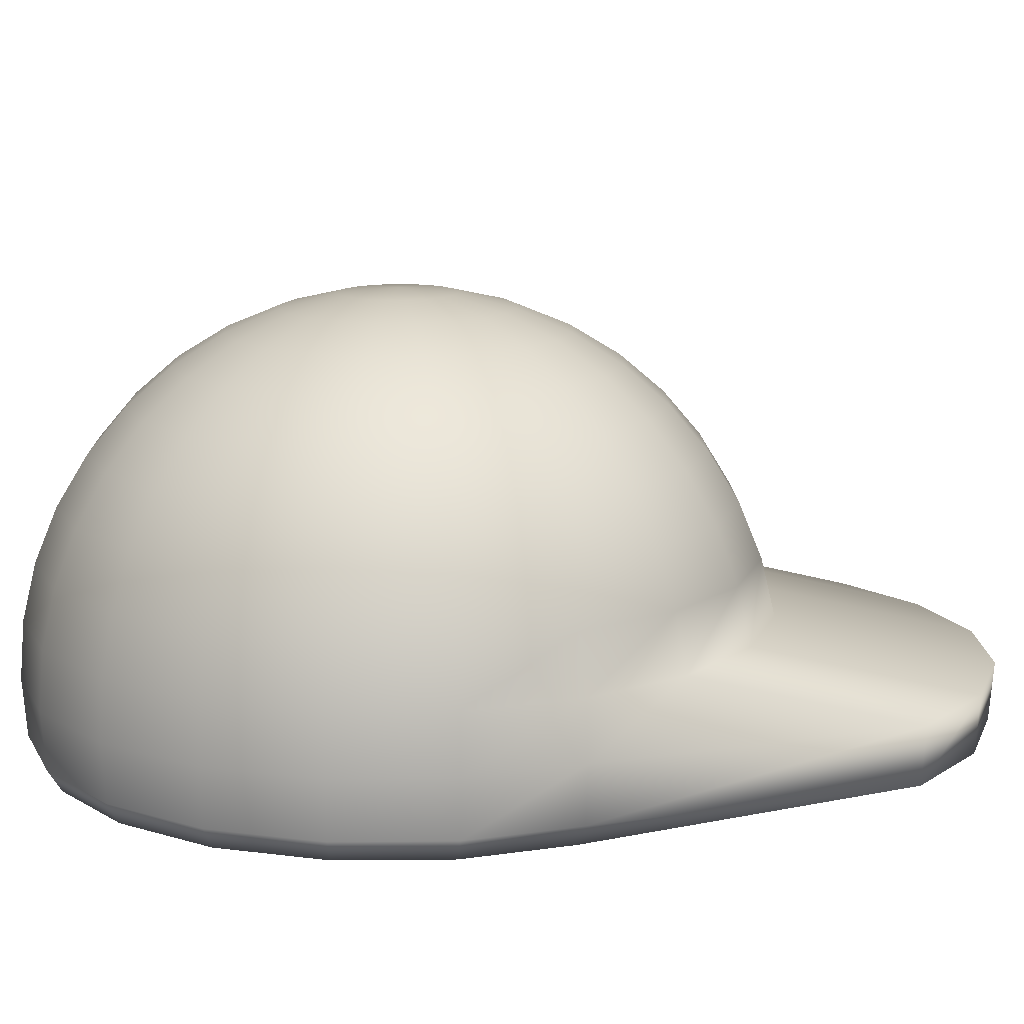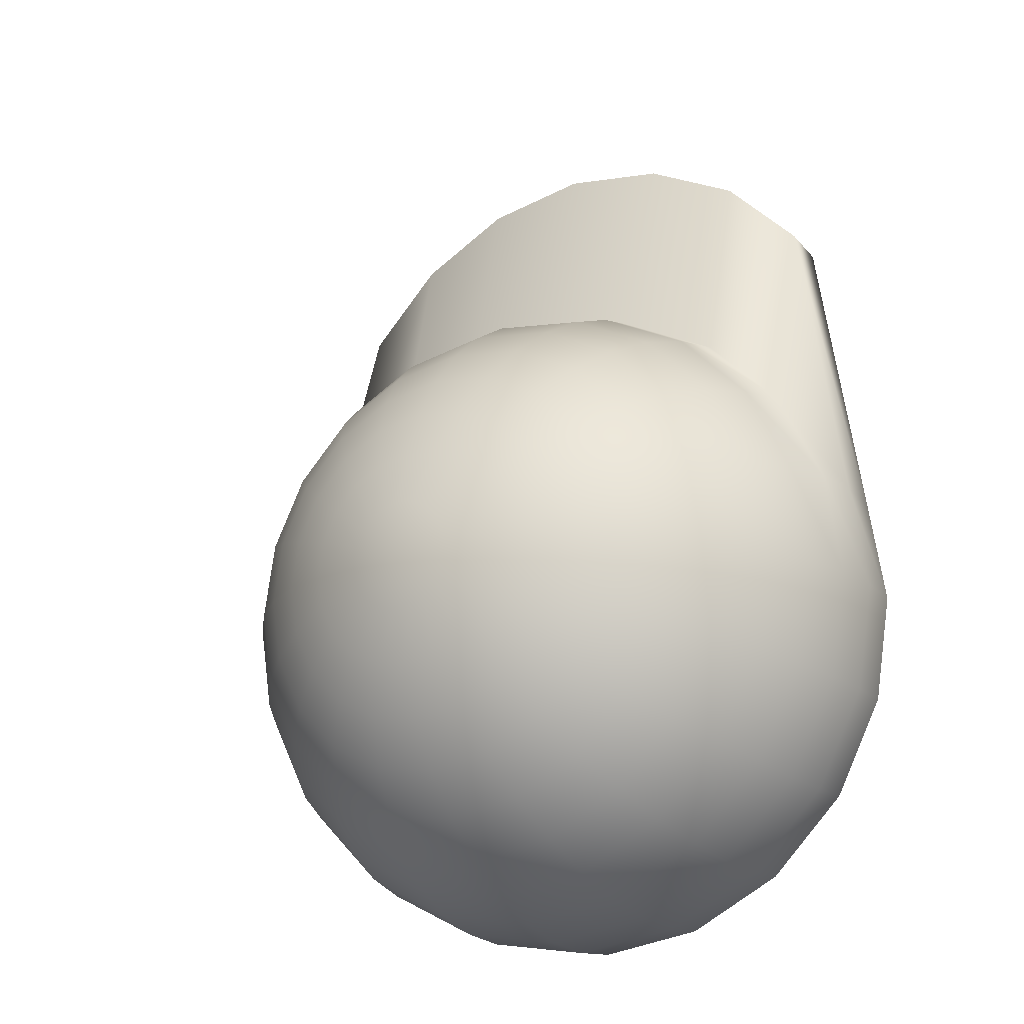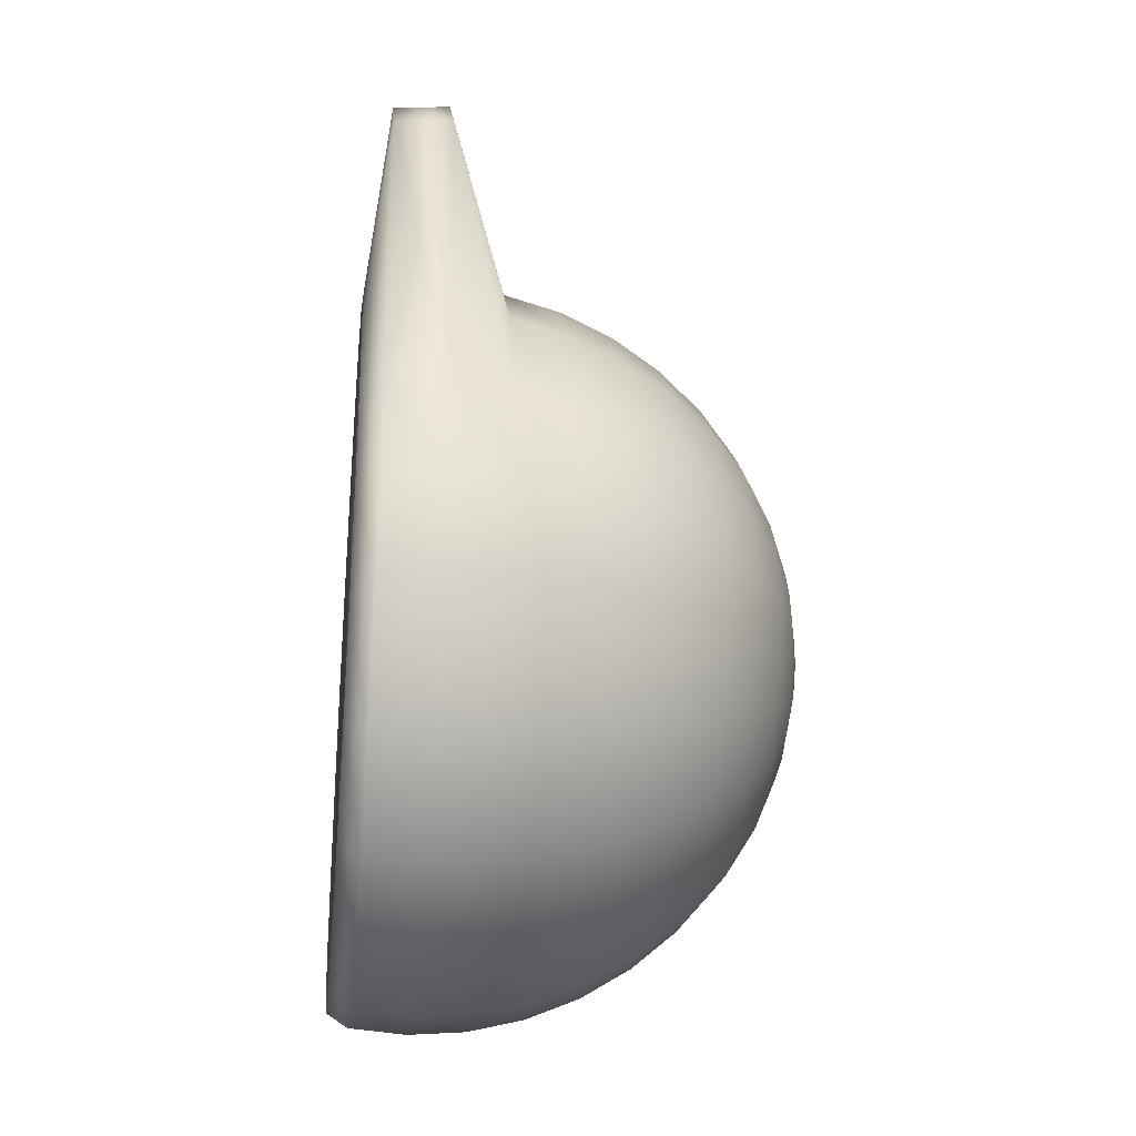
<metadata>
{"format":"obj","ext":"obj","renderer":"f3d","projection":"perspective","resolution":1024,"background":"white","views":[{"elev":12.7,"azim":-100.2,"up":"+Y"},{"elev":-19.0,"azim":-147.3,"up":"+Z"},{"elev":-27.9,"azim":83.7,"up":"+Z"}]}
</metadata>
<code>
g default
v 0.7189 2.674 -0.2336
v 0.6116 2.674 -0.4443
v 0.4443 2.674 -0.6116
v 0.2336 2.674 -0.7189
v 0 2.674 -0.7559
v -0.2336 2.674 -0.7189
v -0.4443 2.674 -0.6116
v -0.6116 2.674 -0.4443
v -0.7189 2.674 -0.2336
v -0.7559 2.674 0
v -0.7189 2.674 0.2336
v -0.6116 2.674 0.4443
v -0.4443 2.674 0.6116
v -0.2336 2.674 0.7189
v -0 2.674 0.7559
v 0.2336 2.674 0.7189
v 0.4443 2.674 0.6116
v 0.6116 2.674 0.4443
v 0.7189 2.674 0.2336
v 0.7559 2.674 0
v 1.42 1.78 -0.4614
v 1.208 1.78 -0.8777
v 0.8777 1.78 -1.208
v 0.4614 1.78 -1.42
v 0 1.78 -1.493
v -0.4614 1.78 -1.42
v -0.8777 1.78 -1.208
v -1.208 1.78 -0.8777
v -1.42 1.78 -0.4614
v -1.493 1.78 0
v -1.42 1.78 0.4614
v -1.208 1.78 0.8777
v -0.8777 1.78 1.208
v -0.4614 1.78 1.42
v -0 1.78 1.493
v 0.4614 1.78 1.42
v 0.8777 1.78 1.208
v 1.208 1.78 0.8777
v 1.42 1.78 0.4614
v 1.493 1.78 0
v 2.086 1.013 -0.6779
v 1.775 1.013 -1.289
v 1.289 1.013 -1.775
v 0.6779 1.013 -2.086
v 0 1.013 -2.194
v -0.6779 1.013 -2.086
v -1.289 1.013 -1.775
v -1.775 1.013 -1.289
v -2.086 1.013 -0.6779
v -2.194 1.013 0
v -2.086 1.013 0.6779
v -1.775 1.013 1.289
v -1.289 1.013 1.775
v -0.6779 1.013 2.086
v -0 1.013 2.194
v 0.6779 1.013 2.086
v 1.289 1.013 1.775
v 1.775 1.013 1.289
v 2.086 1.013 0.6779
v 2.194 1.013 0
v 2.701 0.3718 -0.8777
v 2.298 0.3718 -1.669
v 1.669 0.3718 -2.298
v 0.8777 0.3718 -2.701
v 0 0.3718 -2.84
v -0.8777 0.3718 -2.701
v -1.669 0.3718 -2.298
v -2.298 0.3718 -1.669
v -2.701 0.3718 -0.8777
v -2.84 0.3718 -0
v -2.701 0.3718 0.8777
v -2.298 0.3718 1.669
v -1.669 0.3718 2.298
v -0.8777 0.3718 2.701
v -0 0.3718 2.84
v 0.8777 0.3718 2.701
v 1.669 0.3718 2.298
v 2.298 0.3718 1.669
v 2.701 0.3718 0.8777
v 2.84 0.3718 -0
v 3.25 -0.1472 -1.056
v 2.764 -0.1472 -2.008
v 2.008 -0.1472 -2.764
v 1.056 -0.1472 -3.25
v 0 -0.1472 -3.417
v -1.056 -0.1472 -3.25
v -2.008 -0.1472 -2.764
v -2.764 -0.1472 -2.008
v -3.25 -0.1472 -1.056
v -3.417 -0.1472 0
v -3.25 -0.1472 1.056
v -2.764 -0.1472 2.008
v -2.008 -0.1472 2.764
v -1.056 -0.1472 3.25
v -0 -0.1472 3.417
v 1.056 -0.1472 3.25
v 2.008 -0.1472 2.764
v 2.764 -0.1472 2.008
v 3.25 -0.1472 1.056
v 3.417 -0.1472 0
v 3.718 -0.5496 -1.208
v 3.163 -0.5496 -2.298
v 2.298 -0.5496 -3.163
v 1.208 -0.5496 -3.718
v 0 -0.5496 -3.909
v -1.208 -0.5496 -3.718
v -2.298 -0.5496 -3.163
v -3.163 -0.5496 -2.298
v -3.718 -0.5496 -1.208
v -3.909 -0.5496 0
v -3.718 -0.5496 1.208
v -3.163 -0.5496 2.298
v -2.298 -0.5496 3.163
v -1.208 -0.5496 3.718
v -0 -0.5496 3.909
v 1.208 -0.5496 3.718
v 2.298 -0.5496 3.163
v 3.163 -0.5496 2.298
v 3.718 -0.5496 1.208
v 3.909 -0.5496 0
v 4.095 -0.8436 -1.33
v 3.483 -0.8436 -2.531
v 2.531 -0.8436 -3.483
v 1.33 -0.8436 -4.095
v 0 -0.8436 -4.306
v -1.33 -0.8436 -4.095
v -2.531 -0.8436 -3.483
v -3.483 -0.8436 -2.531
v -4.095 -0.8436 -1.33
v -4.306 -0.8436 0
v -4.095 -0.8436 1.33
v -3.483 -0.8436 2.531
v -2.531 -0.8436 3.483
v -1.33 -0.8436 4.095
v -0 -0.8436 4.306
v 1.33 -0.8436 4.095
v 2.531 -0.8436 3.483
v 3.483 -0.8436 2.531
v 4.095 -0.8436 1.33
v 4.306 -0.8436 -0
v 4.371 -1.039 -1.42
v 3.718 -1.039 -2.701
v 2.701 -1.039 -3.718
v 1.42 -1.039 -4.371
v 0 -1.039 -4.596
v -1.42 -1.039 -4.371
v -2.701 -1.039 -3.718
v -3.718 -1.039 -2.701
v -4.371 -1.039 -1.42
v -4.596 -1.039 0
v -4.371 -1.039 1.42
v -3.718 -1.039 2.701
v -2.701 -1.039 3.718
v -1.42 -1.039 4.371
v -0 -1.039 4.596
v 1.42 -1.039 4.371
v 2.701 -1.039 3.718
v 3.718 -1.039 2.701
v 4.371 -1.039 1.42
v 4.596 -1.039 0
v 4.539 -0.7559 -1.475
v 3.861 -0.7559 -2.805
v 2.805 -0.7559 -3.861
v 1.475 -0.7559 -4.539
v 0 -0.7559 -4.773
v -1.475 -0.7559 -4.539
v -2.805 -0.7559 -3.861
v -3.861 -0.7559 -2.805
v -4.539 -0.7559 -1.475
v -4.773 -0.7559 0
v -4.539 -0.7559 1.475
v -3.861 -0.7559 5.694
v -2.805 -0.7559 6.75
v -1.475 -0.7559 7.428
v -0 -0.7559 7.662
v 1.475 -0.7559 7.428
v 2.805 -0.7559 6.75
v 3.861 -0.7559 5.694
v 4.539 -0.7559 1.475
v 4.773 -0.7559 0
v 4.596 -1e-06 -1.493
v 3.909 -1e-06 -2.84
v 2.84 -1e-06 -3.909
v 1.493 -1e-06 -4.596
v 0 -1e-06 -4.832
v -1.493 -1e-06 -4.596
v -2.84 -1e-06 -3.909
v -3.909 -1e-06 -2.84
v -4.596 -1e-06 -1.493
v -4.832 -1e-06 0
v -4.596 -1e-06 1.493
v -3.909 -1e-06 5.729
v -2.84 -1e-06 6.798
v -1.493 -1e-06 7.485
v -0 -1e-06 7.721
v 1.493 -1e-06 7.485
v 2.84 -1e-06 6.798
v 3.909 -1e-06 5.729
v 4.596 -1e-06 1.493
v 4.832 -1e-06 0
v 4.539 0.7559 -1.475
v 3.861 0.7559 -2.805
v 2.805 0.7559 -3.861
v 1.475 0.7559 -4.539
v 0 0.7559 -4.773
v -1.475 0.7559 -4.539
v -2.805 0.7559 -3.861
v -3.861 0.7559 -2.805
v -4.539 0.7559 -1.475
v -4.773 0.7559 0
v -4.539 0.7559 1.475
v -3.861 0.7559 2.805
v -2.805 0.7559 3.861
v -1.475 0.7559 4.539
v -0 0.7559 4.773
v 1.475 0.7559 4.539
v 2.805 0.7559 3.861
v 3.861 0.7559 2.805
v 4.539 0.7559 1.475
v 4.773 0.7559 0
v 4.371 1.493 -1.42
v 3.718 1.493 -2.701
v 2.701 1.493 -3.718
v 1.42 1.493 -4.371
v 0 1.493 -4.596
v -1.42 1.493 -4.371
v -2.701 1.493 -3.718
v -3.718 1.493 -2.701
v -4.371 1.493 -1.42
v -4.596 1.493 0
v -4.371 1.493 1.42
v -3.718 1.493 2.701
v -2.701 1.493 3.718
v -1.42 1.493 4.371
v -0 1.493 4.596
v 1.42 1.493 4.371
v 2.701 1.493 3.718
v 3.718 1.493 2.701
v 4.371 1.493 1.42
v 4.596 1.493 -0
v 4.095 2.194 -1.33
v 3.483 2.194 -2.531
v 2.531 2.194 -3.483
v 1.33 2.194 -4.095
v 0 2.194 -4.306
v -1.33 2.194 -4.095
v -2.531 2.194 -3.483
v -3.483 2.194 -2.531
v -4.095 2.194 -1.33
v -4.306 2.194 0
v -4.095 2.194 1.33
v -3.483 2.194 2.531
v -2.531 2.194 3.483
v -1.33 2.194 4.095
v -0 2.194 4.306
v 1.33 2.194 4.095
v 2.531 2.194 3.483
v 3.483 2.194 2.531
v 4.095 2.194 1.33
v 4.306 2.194 0
v 3.718 2.84 -1.208
v 3.163 2.84 -2.298
v 2.298 2.84 -3.163
v 1.208 2.84 -3.718
v 0 2.84 -3.909
v -1.208 2.84 -3.718
v -2.298 2.84 -3.163
v -3.163 2.84 -2.298
v -3.718 2.84 -1.208
v -3.909 2.84 0
v -3.718 2.84 1.208
v -3.163 2.84 2.298
v -2.298 2.84 3.163
v -1.208 2.84 3.718
v -0 2.84 3.909
v 1.208 2.84 3.718
v 2.298 2.84 3.163
v 3.163 2.84 2.298
v 3.718 2.84 1.208
v 3.909 2.84 0
v 3.25 3.417 -1.056
v 2.764 3.417 -2.008
v 2.008 3.417 -2.764
v 1.056 3.417 -3.25
v 0 3.417 -3.417
v -1.056 3.417 -3.25
v -2.008 3.417 -2.764
v -2.764 3.417 -2.008
v -3.25 3.417 -1.056
v -3.417 3.417 0
v -3.25 3.417 1.056
v -2.764 3.417 2.008
v -2.008 3.417 2.764
v -1.056 3.417 3.25
v -0 3.417 3.417
v 1.056 3.417 3.25
v 2.008 3.417 2.764
v 2.764 3.417 2.008
v 3.25 3.417 1.056
v 3.417 3.417 0
v 2.701 3.909 -0.8777
v 2.298 3.909 -1.669
v 1.669 3.909 -2.298
v 0.8777 3.909 -2.701
v 0 3.909 -2.84
v -0.8777 3.909 -2.701
v -1.669 3.909 -2.298
v -2.298 3.909 -1.669
v -2.701 3.909 -0.8777
v -2.84 3.909 0
v -2.701 3.909 0.8777
v -2.298 3.909 1.669
v -1.669 3.909 2.298
v -0.8777 3.909 2.701
v -0 3.909 2.84
v 0.8777 3.909 2.701
v 1.669 3.909 2.298
v 2.298 3.909 1.669
v 2.701 3.909 0.8777
v 2.84 3.909 0
v 2.086 4.306 -0.6779
v 1.775 4.306 -1.289
v 1.289 4.306 -1.775
v 0.6779 4.306 -2.086
v 0 4.306 -2.194
v -0.6779 4.306 -2.086
v -1.289 4.306 -1.775
v -1.775 4.306 -1.289
v -2.086 4.306 -0.6779
v -2.194 4.306 0
v -2.086 4.306 0.6779
v -1.775 4.306 1.289
v -1.289 4.306 1.775
v -0.6779 4.306 2.086
v -0 4.306 2.194
v 0.6779 4.306 2.086
v 1.289 4.306 1.775
v 1.775 4.306 1.289
v 2.086 4.306 0.6779
v 2.194 4.306 0
v 1.42 4.596 -0.4614
v 1.208 4.596 -0.8777
v 0.8777 4.596 -1.208
v 0.4614 4.596 -1.42
v 0 4.596 -1.493
v -0.4614 4.596 -1.42
v -0.8777 4.596 -1.208
v -1.208 4.596 -0.8777
v -1.42 4.596 -0.4614
v -1.493 4.596 0
v -1.42 4.596 0.4614
v -1.208 4.596 0.8777
v -0.8777 4.596 1.208
v -0.4614 4.596 1.42
v -0 4.596 1.493
v 0.4614 4.596 1.42
v 0.8777 4.596 1.208
v 1.208 4.596 0.8777
v 1.42 4.596 0.4614
v 1.493 4.596 0
v 0.7189 4.773 -0.2336
v 0.6116 4.773 -0.4443
v 0.4443 4.773 -0.6116
v 0.2336 4.773 -0.7189
v 0 4.773 -0.7559
v -0.2336 4.773 -0.7189
v -0.4443 4.773 -0.6116
v -0.6116 4.773 -0.4443
v -0.7189 4.773 -0.2336
v -0.7559 4.773 0
v -0.7189 4.773 0.2336
v -0.6116 4.773 0.4443
v -0.4443 4.773 0.6116
v -0.2336 4.773 0.7189
v -0 4.773 0.7559
v 0.2336 4.773 0.7189
v 0.4443 4.773 0.6116
v 0.6116 4.773 0.4443
v 0.7189 4.773 0.2336
v 0.7559 4.773 0
v 0 3.692 0
v 0 4.832 0
g pSphere1
f 1 2 22 21
f 2 3 23 22
f 3 4 24 23
f 4 5 25 24
f 5 6 26 25
f 6 7 27 26
f 7 8 28 27
f 8 9 29 28
f 9 10 30 29
f 10 11 31 30
f 11 12 32 31
f 12 13 33 32
f 13 14 34 33
f 14 15 35 34
f 15 16 36 35
f 16 17 37 36
f 17 18 38 37
f 18 19 39 38
f 19 20 40 39
f 20 1 21 40
f 21 22 42 41
f 22 23 43 42
f 23 24 44 43
f 24 25 45 44
f 25 26 46 45
f 26 27 47 46
f 27 28 48 47
f 28 29 49 48
f 29 30 50 49
f 30 31 51 50
f 31 32 52 51
f 32 33 53 52
f 33 34 54 53
f 34 35 55 54
f 35 36 56 55
f 36 37 57 56
f 37 38 58 57
f 38 39 59 58
f 39 40 60 59
f 40 21 41 60
f 41 42 62 61
f 42 43 63 62
f 43 44 64 63
f 44 45 65 64
f 45 46 66 65
f 46 47 67 66
f 47 48 68 67
f 48 49 69 68
f 49 50 70 69
f 50 51 71 70
f 51 52 72 71
f 52 53 73 72
f 53 54 74 73
f 54 55 75 74
f 55 56 76 75
f 56 57 77 76
f 57 58 78 77
f 58 59 79 78
f 59 60 80 79
f 60 41 61 80
f 61 62 82 81
f 62 63 83 82
f 63 64 84 83
f 64 65 85 84
f 65 66 86 85
f 66 67 87 86
f 67 68 88 87
f 68 69 89 88
f 69 70 90 89
f 70 71 91 90
f 71 72 92 91
f 72 73 93 92
f 73 74 94 93
f 74 75 95 94
f 75 76 96 95
f 76 77 97 96
f 77 78 98 97
f 78 79 99 98
f 79 80 100 99
f 80 61 81 100
f 81 82 102 101
f 82 83 103 102
f 83 84 104 103
f 84 85 105 104
f 85 86 106 105
f 86 87 107 106
f 87 88 108 107
f 88 89 109 108
f 89 90 110 109
f 90 91 111 110
f 91 92 112 111
f 92 93 113 112
f 93 94 114 113
f 94 95 115 114
f 95 96 116 115
f 96 97 117 116
f 97 98 118 117
f 98 99 119 118
f 99 100 120 119
f 100 81 101 120
f 101 102 122 121
f 102 103 123 122
f 103 104 124 123
f 104 105 125 124
f 105 106 126 125
f 106 107 127 126
f 107 108 128 127
f 108 109 129 128
f 109 110 130 129
f 110 111 131 130
f 111 112 132 131
f 112 113 133 132
f 113 114 134 133
f 114 115 135 134
f 115 116 136 135
f 116 117 137 136
f 117 118 138 137
f 118 119 139 138
f 119 120 140 139
f 120 101 121 140
f 121 122 142 141
f 122 123 143 142
f 123 124 144 143
f 124 125 145 144
f 125 126 146 145
f 126 127 147 146
f 127 128 148 147
f 128 129 149 148
f 129 130 150 149
f 130 131 151 150
f 131 132 152 151
f 132 133 153 152
f 133 134 154 153
f 134 135 155 154
f 135 136 156 155
f 136 137 157 156
f 137 138 158 157
f 138 139 159 158
f 139 140 160 159
f 140 121 141 160
f 141 142 162 161
f 142 143 163 162
f 143 144 164 163
f 144 145 165 164
f 145 146 166 165
f 146 147 167 166
f 147 148 168 167
f 148 149 169 168
f 149 150 170 169
f 150 151 171 170
f 151 152 172 171
f 152 153 173 172
f 153 154 174 173
f 154 155 175 174
f 155 156 176 175
f 156 157 177 176
f 157 158 178 177
f 158 159 179 178
f 159 160 180 179
f 160 141 161 180
f 161 162 182 181
f 162 163 183 182
f 163 164 184 183
f 164 165 185 184
f 165 166 186 185
f 166 167 187 186
f 167 168 188 187
f 168 169 189 188
f 169 170 190 189
f 170 171 191 190
f 171 172 192 191
f 172 173 193 192
f 173 174 194 193
f 174 175 195 194
f 175 176 196 195
f 176 177 197 196
f 177 178 198 197
f 178 179 199 198
f 179 180 200 199
f 180 161 181 200
f 181 182 202 201
f 182 183 203 202
f 183 184 204 203
f 184 185 205 204
f 185 186 206 205
f 186 187 207 206
f 187 188 208 207
f 188 189 209 208
f 189 190 210 209
f 190 191 211 210
f 191 192 212 211
f 192 193 213 212
f 193 194 214 213
f 194 195 215 214
f 195 196 216 215
f 196 197 217 216
f 197 198 218 217
f 198 199 219 218
f 199 200 220 219
f 200 181 201 220
f 201 202 222 221
f 202 203 223 222
f 203 204 224 223
f 204 205 225 224
f 205 206 226 225
f 206 207 227 226
f 207 208 228 227
f 208 209 229 228
f 209 210 230 229
f 210 211 231 230
f 211 212 232 231
f 212 213 233 232
f 213 214 234 233
f 214 215 235 234
f 215 216 236 235
f 216 217 237 236
f 217 218 238 237
f 218 219 239 238
f 219 220 240 239
f 220 201 221 240
f 221 222 242 241
f 222 223 243 242
f 223 224 244 243
f 224 225 245 244
f 225 226 246 245
f 226 227 247 246
f 227 228 248 247
f 228 229 249 248
f 229 230 250 249
f 230 231 251 250
f 231 232 252 251
f 232 233 253 252
f 233 234 254 253
f 234 235 255 254
f 235 236 256 255
f 236 237 257 256
f 237 238 258 257
f 238 239 259 258
f 239 240 260 259
f 240 221 241 260
f 241 242 262 261
f 242 243 263 262
f 243 244 264 263
f 244 245 265 264
f 245 246 266 265
f 246 247 267 266
f 247 248 268 267
f 248 249 269 268
f 249 250 270 269
f 250 251 271 270
f 251 252 272 271
f 252 253 273 272
f 253 254 274 273
f 254 255 275 274
f 255 256 276 275
f 256 257 277 276
f 257 258 278 277
f 258 259 279 278
f 259 260 280 279
f 260 241 261 280
f 261 262 282 281
f 262 263 283 282
f 263 264 284 283
f 264 265 285 284
f 265 266 286 285
f 266 267 287 286
f 267 268 288 287
f 268 269 289 288
f 269 270 290 289
f 270 271 291 290
f 271 272 292 291
f 272 273 293 292
f 273 274 294 293
f 274 275 295 294
f 275 276 296 295
f 276 277 297 296
f 277 278 298 297
f 278 279 299 298
f 279 280 300 299
f 280 261 281 300
f 281 282 302 301
f 282 283 303 302
f 283 284 304 303
f 284 285 305 304
f 285 286 306 305
f 286 287 307 306
f 287 288 308 307
f 288 289 309 308
f 289 290 310 309
f 290 291 311 310
f 291 292 312 311
f 292 293 313 312
f 293 294 314 313
f 294 295 315 314
f 295 296 316 315
f 296 297 317 316
f 297 298 318 317
f 298 299 319 318
f 299 300 320 319
f 300 281 301 320
f 301 302 322 321
f 302 303 323 322
f 303 304 324 323
f 304 305 325 324
f 305 306 326 325
f 306 307 327 326
f 307 308 328 327
f 308 309 329 328
f 309 310 330 329
f 310 311 331 330
f 311 312 332 331
f 312 313 333 332
f 313 314 334 333
f 314 315 335 334
f 315 316 336 335
f 316 317 337 336
f 317 318 338 337
f 318 319 339 338
f 319 320 340 339
f 320 301 321 340
f 321 322 342 341
f 322 323 343 342
f 323 324 344 343
f 324 325 345 344
f 325 326 346 345
f 326 327 347 346
f 327 328 348 347
f 328 329 349 348
f 329 330 350 349
f 330 331 351 350
f 331 332 352 351
f 332 333 353 352
f 333 334 354 353
f 334 335 355 354
f 335 336 356 355
f 336 337 357 356
f 337 338 358 357
f 338 339 359 358
f 339 340 360 359
f 340 321 341 360
f 341 342 362 361
f 342 343 363 362
f 343 344 364 363
f 344 345 365 364
f 345 346 366 365
f 346 347 367 366
f 347 348 368 367
f 348 349 369 368
f 349 350 370 369
f 350 351 371 370
f 351 352 372 371
f 352 353 373 372
f 353 354 374 373
f 354 355 375 374
f 355 356 376 375
f 356 357 377 376
f 357 358 378 377
f 358 359 379 378
f 359 360 380 379
f 360 341 361 380
f 2 1 381
f 3 2 381
f 4 3 381
f 5 4 381
f 6 5 381
f 7 6 381
f 8 7 381
f 9 8 381
f 10 9 381
f 11 10 381
f 12 11 381
f 13 12 381
f 14 13 381
f 15 14 381
f 16 15 381
f 17 16 381
f 18 17 381
f 19 18 381
f 20 19 381
f 1 20 381
f 361 362 382
f 362 363 382
f 363 364 382
f 364 365 382
f 365 366 382
f 366 367 382
f 367 368 382
f 368 369 382
f 369 370 382
f 370 371 382
f 371 372 382
f 372 373 382
f 373 374 382
f 374 375 382
f 375 376 382
f 376 377 382
f 377 378 382
f 378 379 382
f 379 380 382
f 380 361 382

</code>
